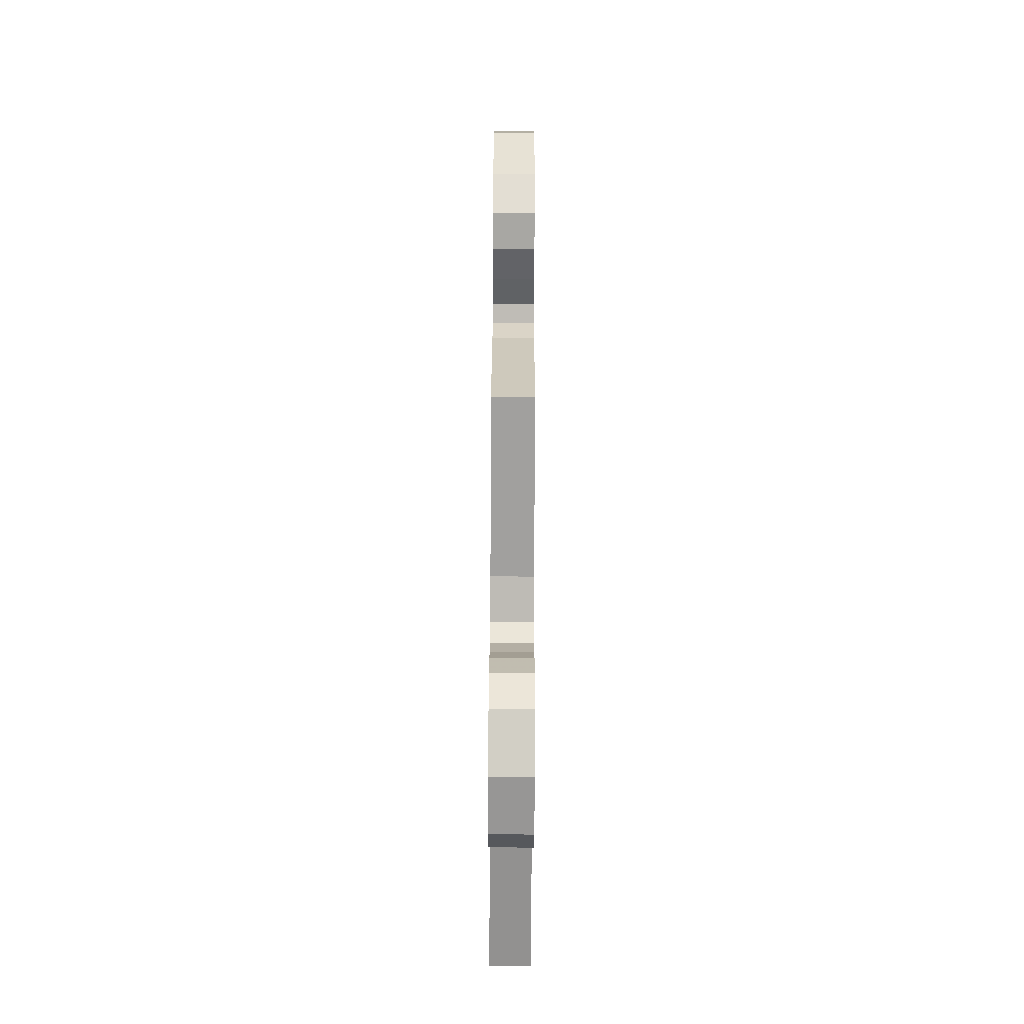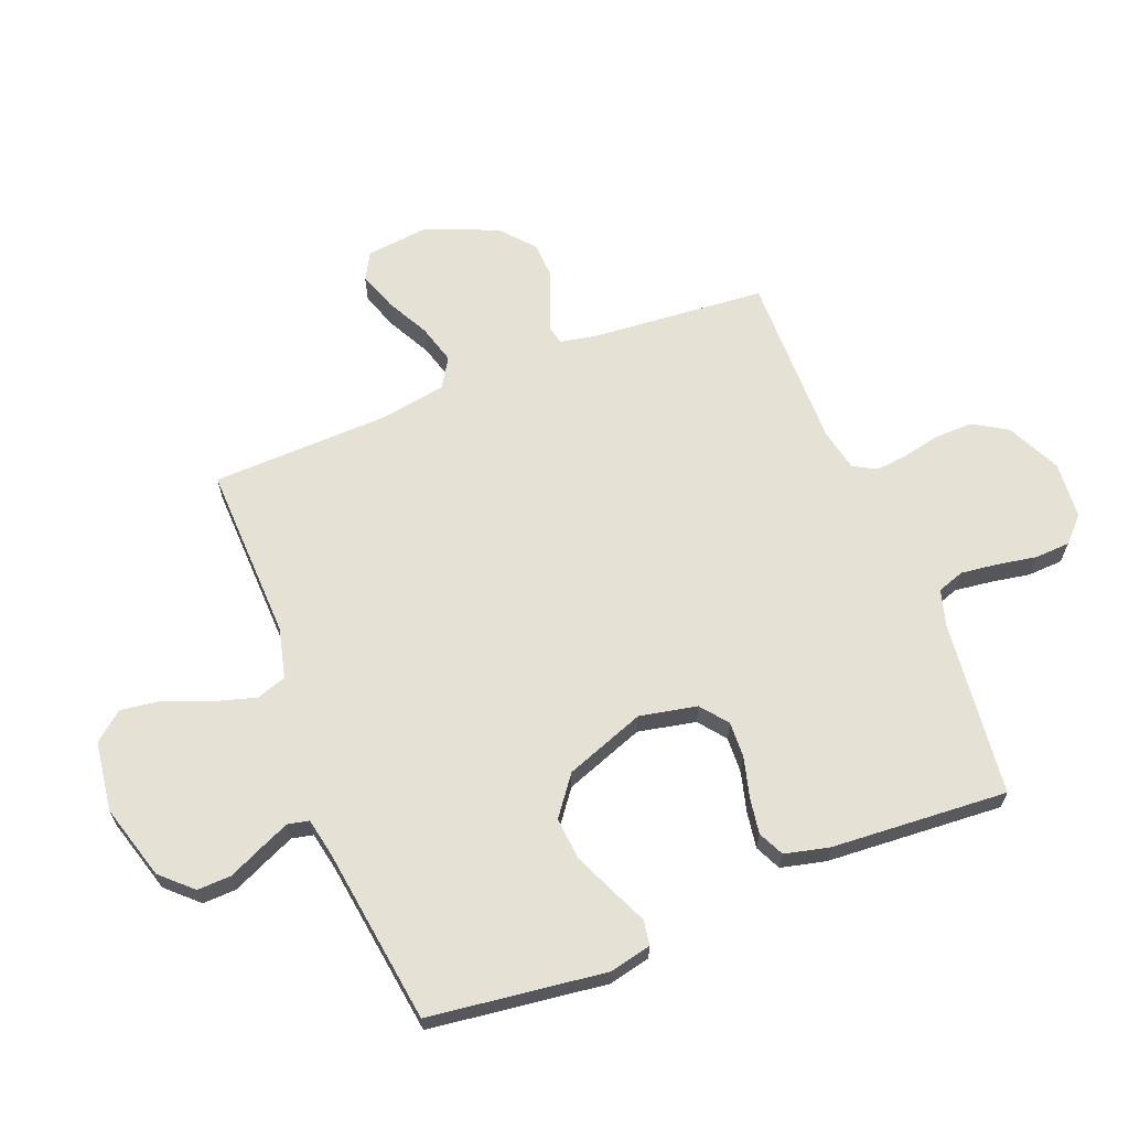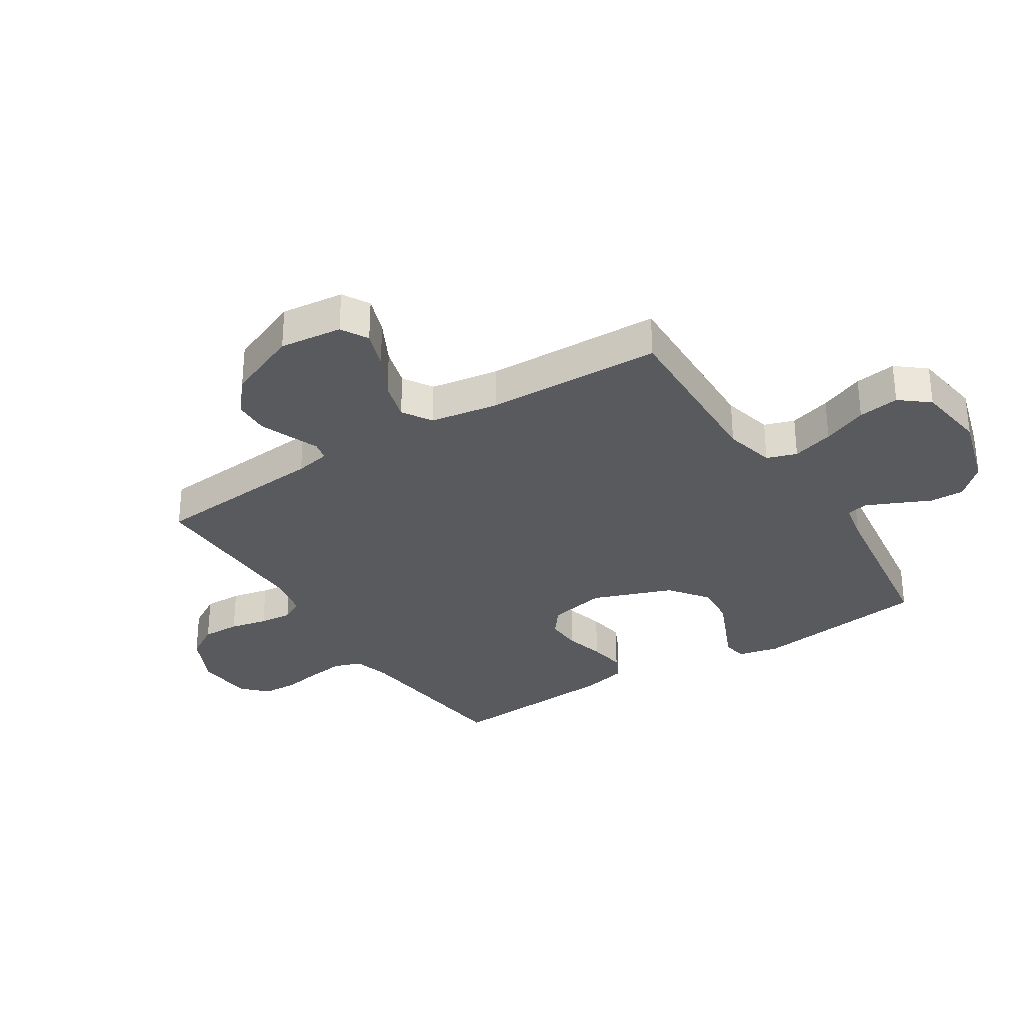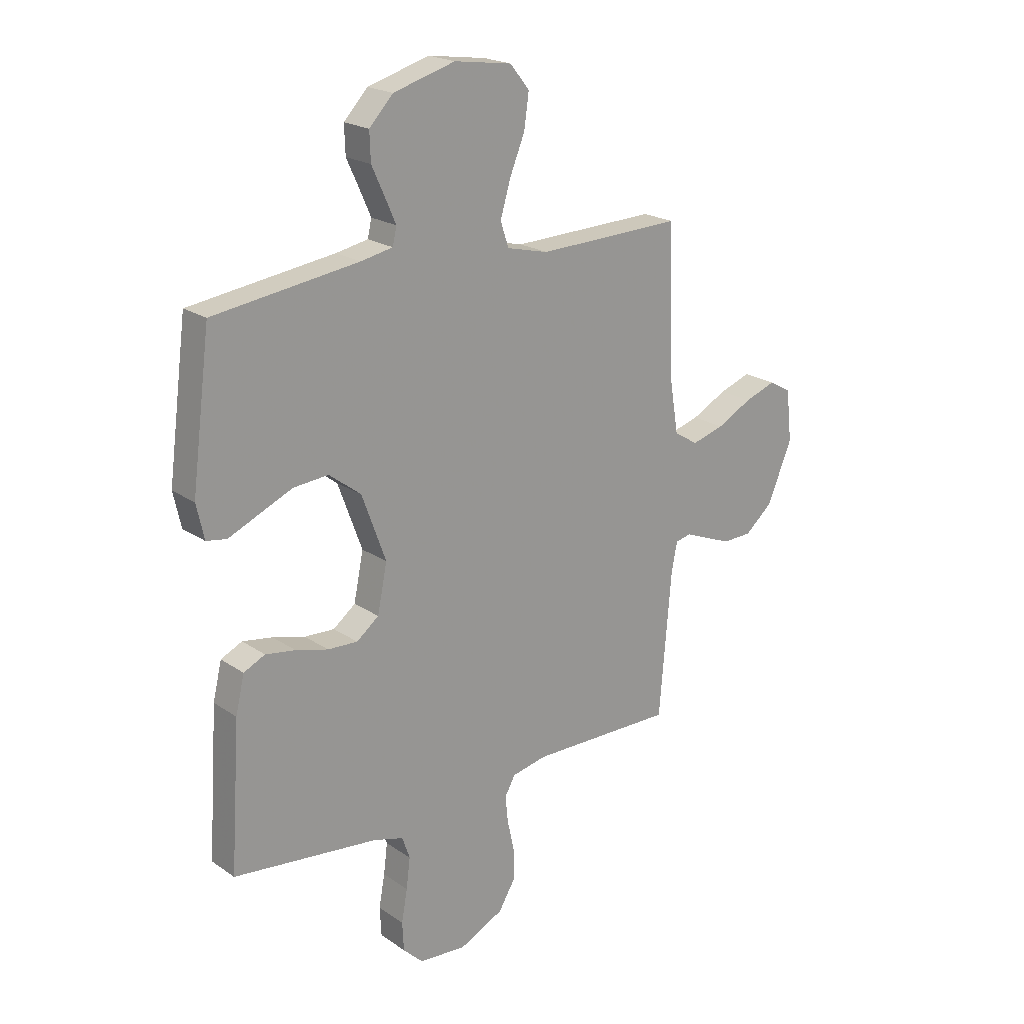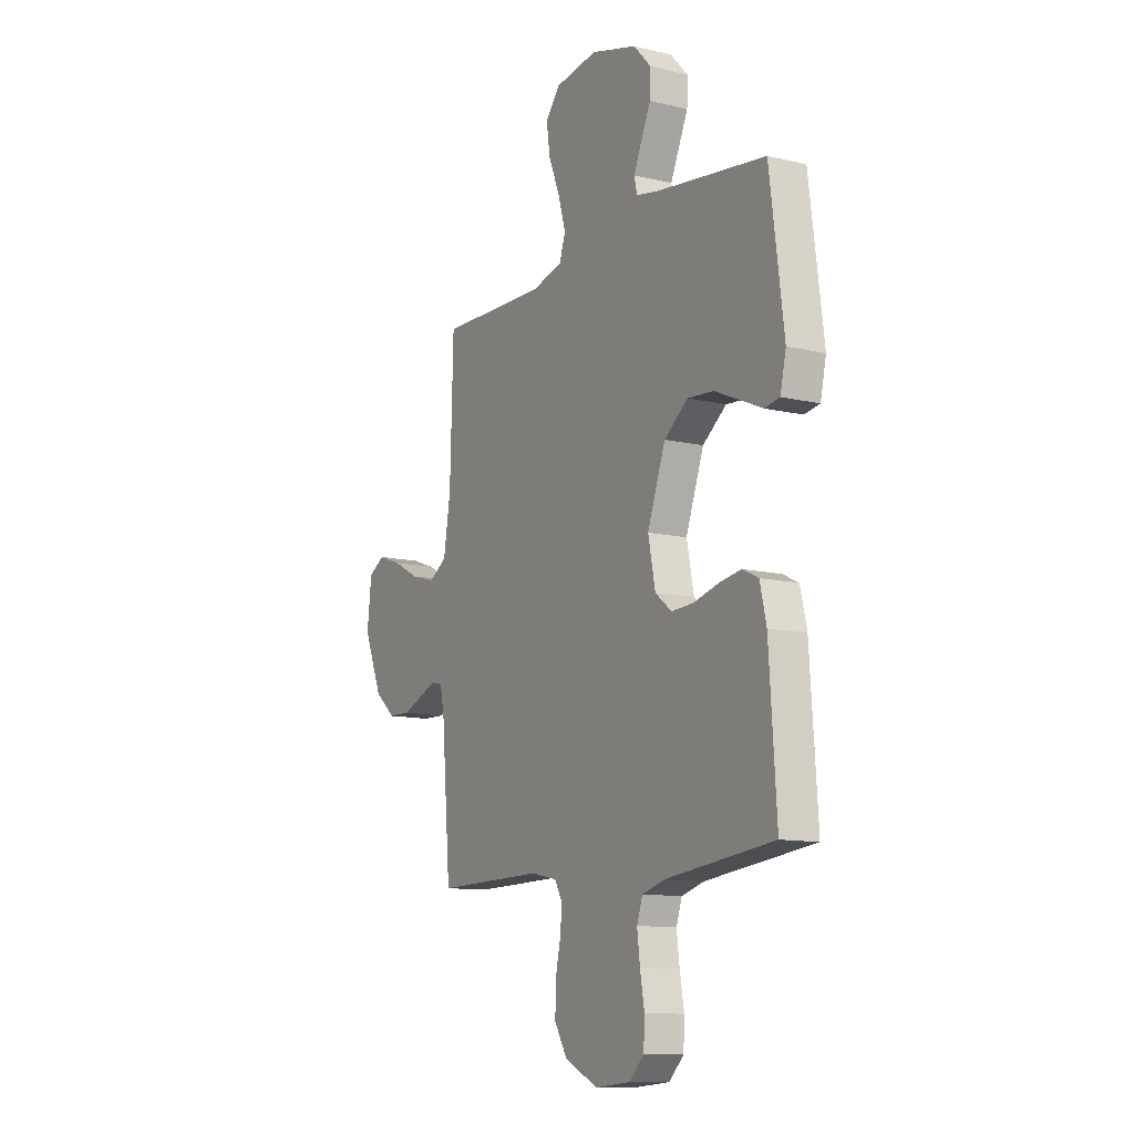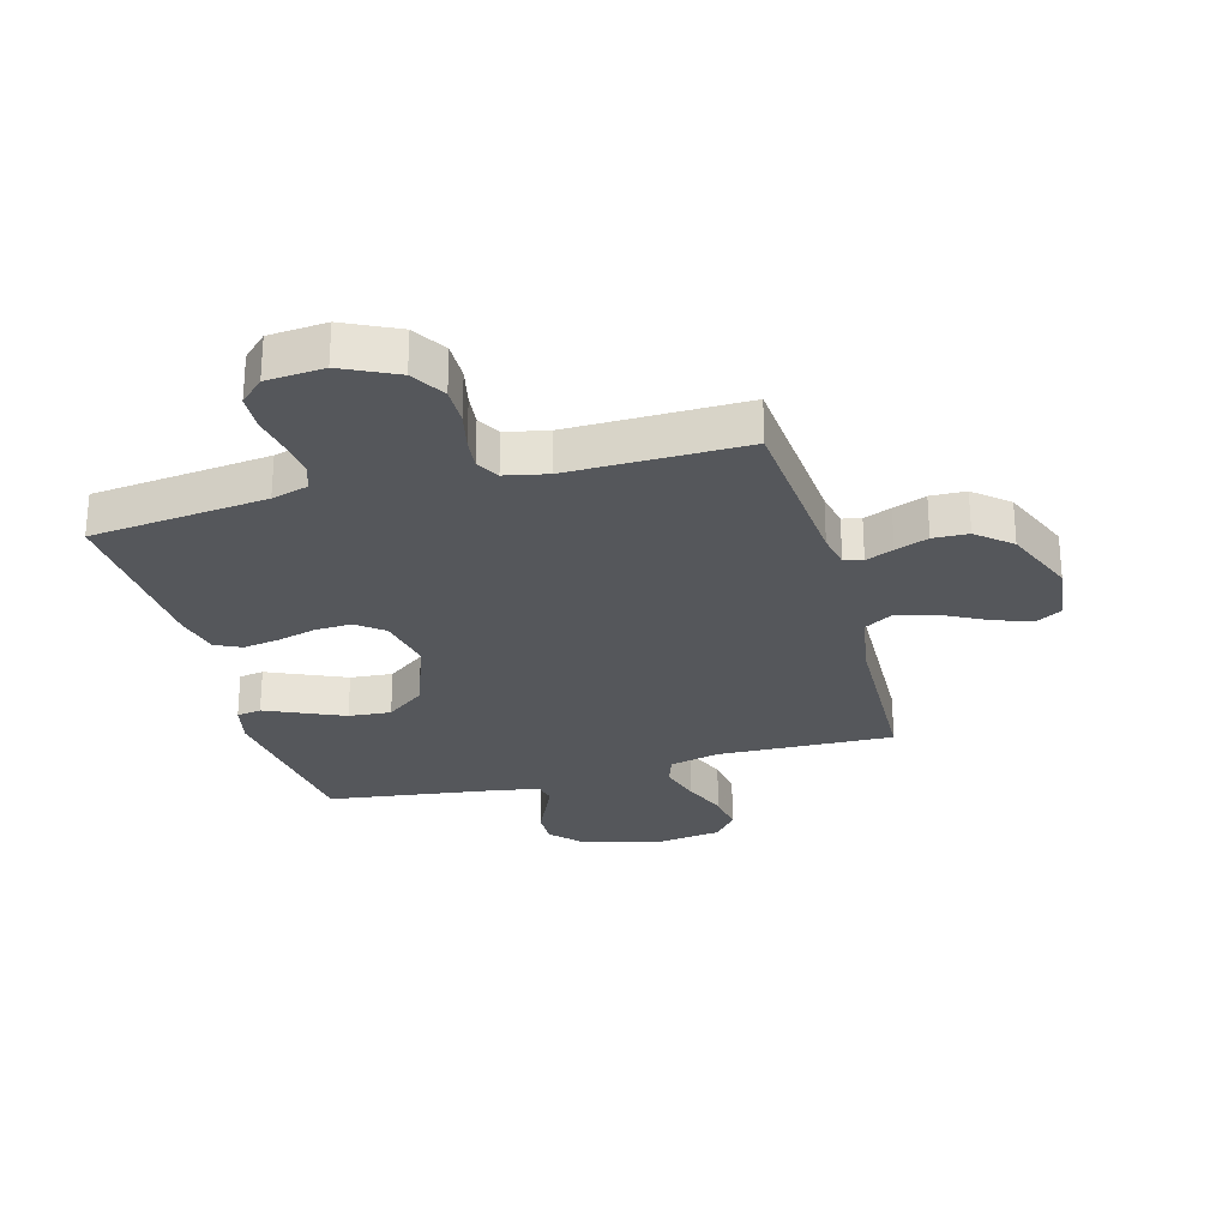
<metadata>
{"format":"obj","ext":"obj","renderer":"f3d","projection":"perspective","resolution":1024,"background":"white","views":[{"elev":-72.5,"azim":-90.3,"up":"+Z"},{"elev":64.9,"azim":68.4,"up":"+Y"},{"elev":-31.2,"azim":-57.5,"up":"+Y"},{"elev":20.9,"azim":140.4,"up":"+Z"},{"elev":-11.6,"azim":60.2,"up":"+Z"},{"elev":-26.9,"azim":-164.7,"up":"+Y"}]}
</metadata>
<code>
v -0.5 0.07 0.5
v -0.2 0.07 0.491
v -0.114 0.07 0.512
v -0.097 0.07 0.563
v -0.118 0.07 0.634
v -0.149 0.07 0.71
v -0.159 0.07 0.78
v -0.119 0.07 0.829
v 0 0.07 0.846
v 0.128 0.07 0.809
v 0.177 0.07 0.757
v 0.175 0.07 0.699
v 0.148 0.07 0.64
v 0.126 0.07 0.59
v 0.134 0.07 0.554
v 0.2 0.07 0.541
v 0.5 0.07 0.5
v 0.539 0.07 0.2
v 0.523 0.07 0.129
v 0.481 0.07 0.122
v 0.42 0.07 0.149
v 0.349 0.07 0.18
v 0.277 0.07 0.186
v 0.211 0.07 0.136
v 0.161 0.07 0
v 0.181 0.07 -0.098
v 0.227 0.07 -0.134
v 0.289 0.07 -0.131
v 0.356 0.07 -0.113
v 0.418 0.07 -0.103
v 0.462 0.07 -0.124
v 0.48 0.07 -0.2
v 0.5 0.07 -0.5
v 0.2 0.07 -0.534
v 0.138 0.07 -0.552
v 0.122 0.07 -0.598
v 0.13 0.07 -0.661
v 0.142 0.07 -0.728
v 0.139 0.07 -0.788
v 0.098 0.07 -0.828
v 0 0.07 -0.836
v -0.092 0.07 -0.792
v -0.127 0.07 -0.734
v -0.126 0.07 -0.669
v -0.112 0.07 -0.605
v -0.106 0.07 -0.55
v -0.128 0.07 -0.511
v -0.2 0.07 -0.496
v -0.5 0.07 -0.5
v -0.525 0.07 -0.2
v -0.537 0.07 -0.14
v -0.569 0.07 -0.133
v -0.616 0.07 -0.152
v -0.672 0.07 -0.174
v -0.732 0.07 -0.172
v -0.79 0.07 -0.123
v -0.841 0.07 0
v -0.829 0.07 0.107
v -0.783 0.07 0.133
v -0.718 0.07 0.11
v -0.645 0.07 0.072
v -0.578 0.07 0.053
v -0.528 0.07 0.084
v -0.509 0.07 0.2
v -0.5 0 0.5
v -0.2 0 0.491
v -0.114 0 0.512
v -0.097 0 0.563
v -0.118 0 0.634
v -0.149 0 0.71
v -0.159 0 0.78
v -0.119 0 0.829
v 0 0 0.846
v 0.128 0 0.809
v 0.177 0 0.757
v 0.175 0 0.699
v 0.148 0 0.64
v 0.126 0 0.59
v 0.134 0 0.554
v 0.2 0 0.541
v 0.5 0 0.5
v 0.539 0 0.2
v 0.523 0 0.129
v 0.481 0 0.122
v 0.42 0 0.149
v 0.349 0 0.18
v 0.277 0 0.186
v 0.211 0 0.136
v 0.161 0 0
v 0.181 0 -0.098
v 0.227 0 -0.134
v 0.289 0 -0.131
v 0.356 0 -0.113
v 0.418 0 -0.103
v 0.462 0 -0.124
v 0.48 0 -0.2
v 0.5 0 -0.5
v 0.2 0 -0.534
v 0.138 0 -0.552
v 0.122 0 -0.598
v 0.13 0 -0.661
v 0.142 0 -0.728
v 0.139 0 -0.788
v 0.098 0 -0.828
v 0 0 -0.836
v -0.092 0 -0.792
v -0.127 0 -0.734
v -0.126 0 -0.669
v -0.112 0 -0.605
v -0.106 0 -0.55
v -0.128 0 -0.511
v -0.2 0 -0.496
v -0.5 0 -0.5
v -0.525 0 -0.2
v -0.537 0 -0.14
v -0.569 0 -0.133
v -0.616 0 -0.152
v -0.672 0 -0.174
v -0.732 0 -0.172
v -0.79 0 -0.123
v -0.841 0 0
v -0.829 0 0.107
v -0.783 0 0.133
v -0.718 0 0.11
v -0.645 0 0.072
v -0.578 0 0.053
v -0.528 0 0.084
v -0.509 0 0.2
f 58 59 60 61
f 58 61 62
f 57 58 62
f 56 57 62
f 55 56 62 63
f 52 53 54 55
f 48 49 50
f 47 48 50 51
f 42 43 44 45
f 42 45 46
f 41 42 46
f 40 41 46
f 37 38 39 40
f 36 37 40 46
f 35 36 46 47
f 31 32 33 34
f 28 29 30 31
f 27 28 31 34
f 26 27 34 35
f 18 19 20 21
f 16 17 18 21
f 15 16 21 22
f 10 11 12 13
f 10 13 14
f 9 10 14
f 8 9 14 15
f 5 6 7 8
f 4 5 8 15
f 64 1 2
f 63 64 2 3
f 52 55 63 3
f 26 35 47 51
f 25 26 51 52
f 24 25 52 3
f 4 15 22 23
f 3 4 23 24
f 125 124 123 122
f 126 125 122
f 126 122 121
f 126 121 120
f 127 126 120 119
f 119 118 117 116
f 114 113 112
f 115 114 112 111
f 109 108 107 106
f 110 109 106
f 110 106 105
f 110 105 104
f 104 103 102 101
f 110 104 101 100
f 111 110 100 99
f 98 97 96 95
f 95 94 93 92
f 98 95 92 91
f 99 98 91 90
f 85 84 83 82
f 85 82 81 80
f 86 85 80 79
f 77 76 75 74
f 78 77 74
f 78 74 73
f 79 78 73 72
f 72 71 70 69
f 79 72 69 68
f 66 65 128
f 67 66 128 127
f 67 127 119 116
f 115 111 99 90
f 116 115 90 89
f 67 116 89 88
f 87 86 79 68
f 88 87 68 67
f 1 65 66 2
f 2 66 67 3
f 3 67 68 4
f 4 68 69 5
f 5 69 70 6
f 6 70 71 7
f 7 71 72 8
f 8 72 73 9
f 9 73 74 10
f 10 74 75 11
f 11 75 76 12
f 12 76 77 13
f 13 77 78 14
f 14 78 79 15
f 15 79 80 16
f 16 80 81 17
f 17 81 82 18
f 18 82 83 19
f 19 83 84 20
f 20 84 85 21
f 21 85 86 22
f 22 86 87 23
f 23 87 88 24
f 24 88 89 25
f 25 89 90 26
f 26 90 91 27
f 27 91 92 28
f 28 92 93 29
f 29 93 94 30
f 30 94 95 31
f 31 95 96 32
f 32 96 97 33
f 33 97 98 34
f 34 98 99 35
f 35 99 100 36
f 36 100 101 37
f 37 101 102 38
f 38 102 103 39
f 39 103 104 40
f 40 104 105 41
f 41 105 106 42
f 42 106 107 43
f 43 107 108 44
f 44 108 109 45
f 45 109 110 46
f 46 110 111 47
f 47 111 112 48
f 48 112 113 49
f 49 113 114 50
f 50 114 115 51
f 51 115 116 52
f 52 116 117 53
f 53 117 118 54
f 54 118 119 55
f 55 119 120 56
f 56 120 121 57
f 57 121 122 58
f 58 122 123 59
f 59 123 124 60
f 60 124 125 61
f 61 125 126 62
f 62 126 127 63
f 63 127 128 64
f 64 128 65 1

</code>
